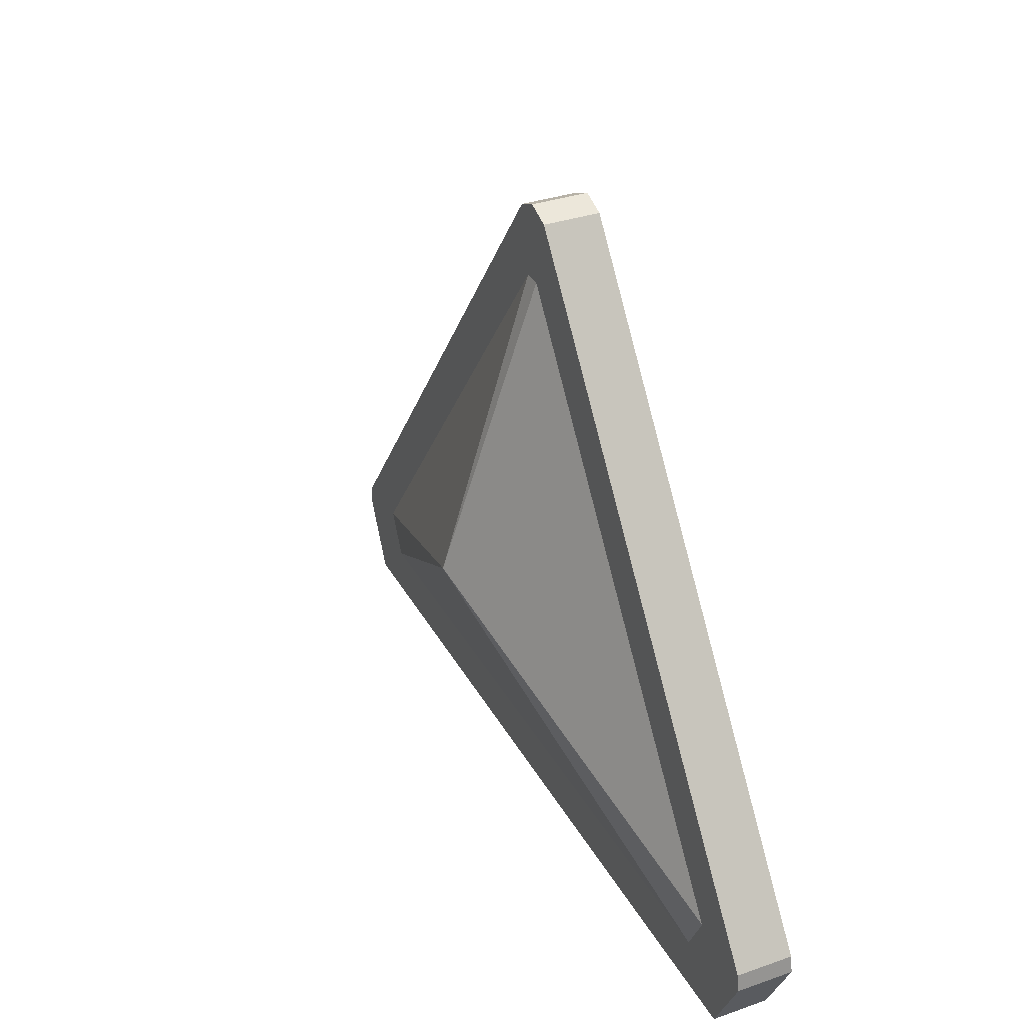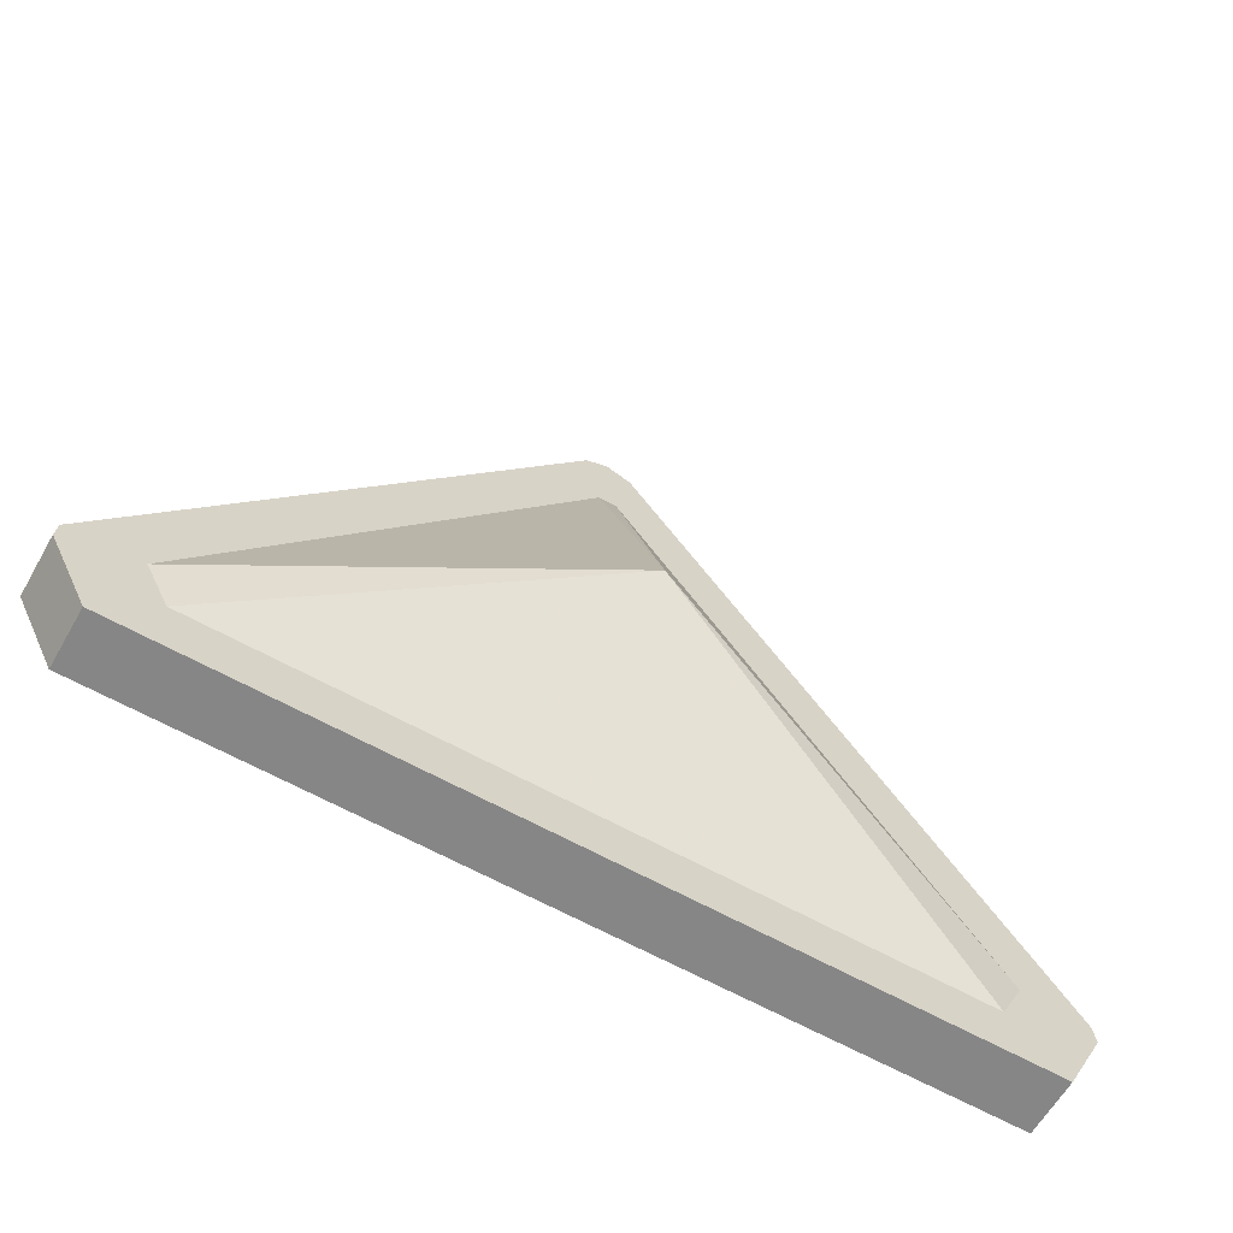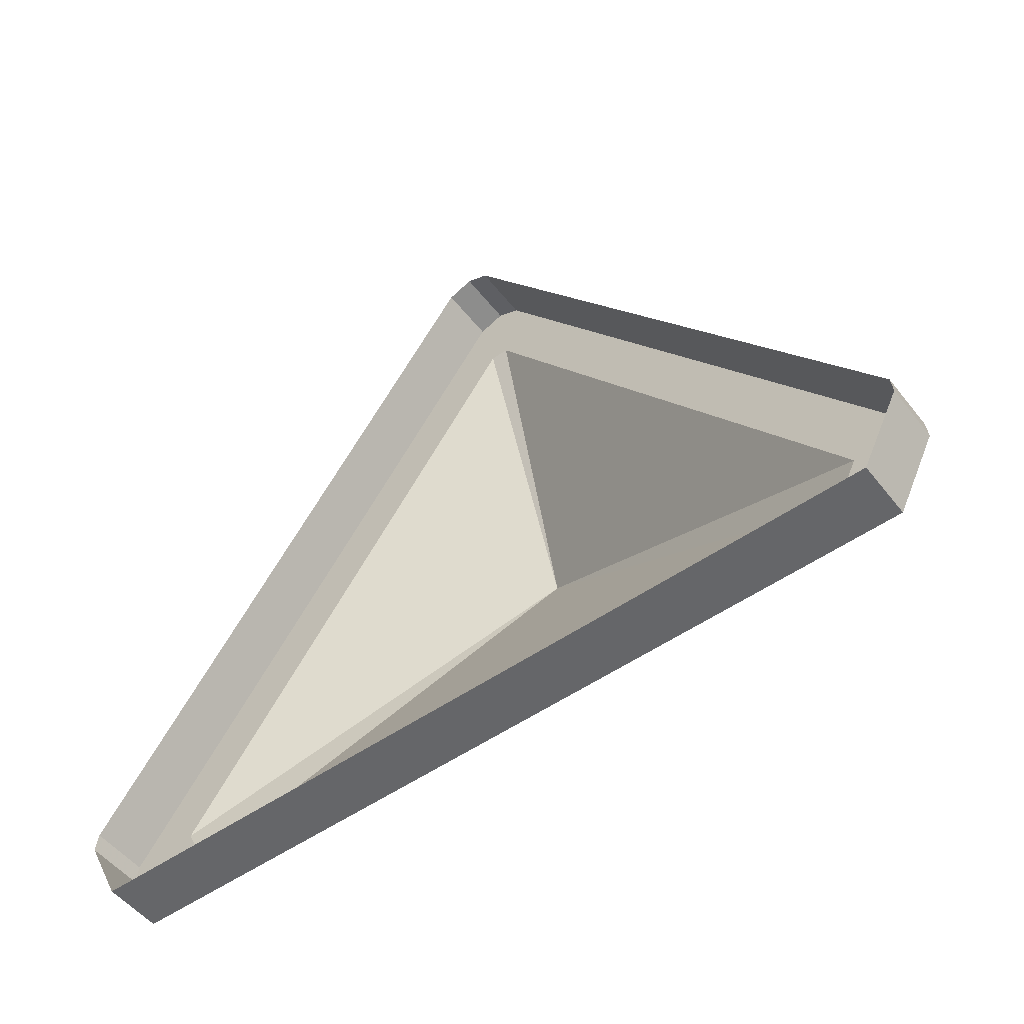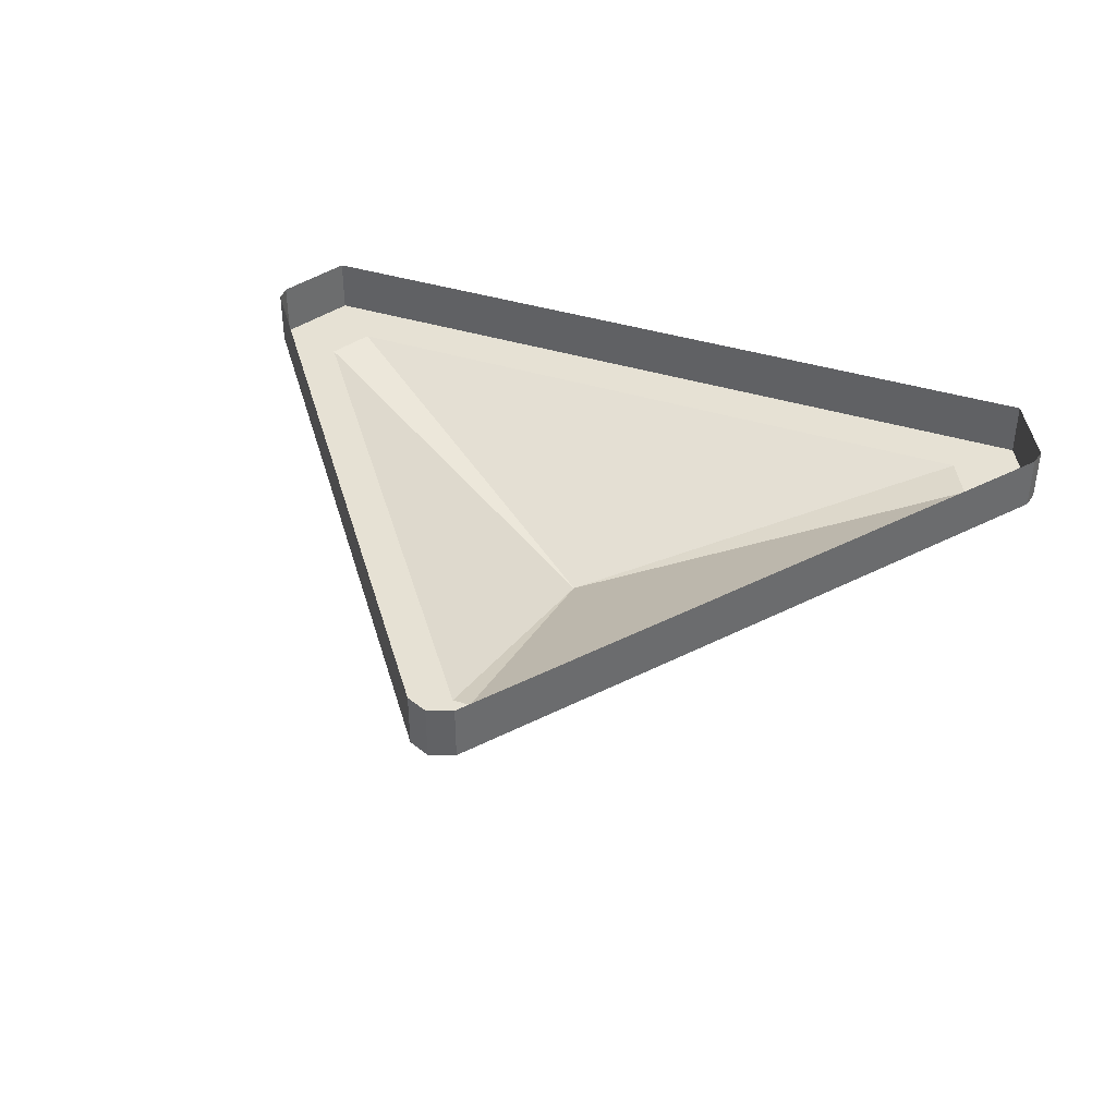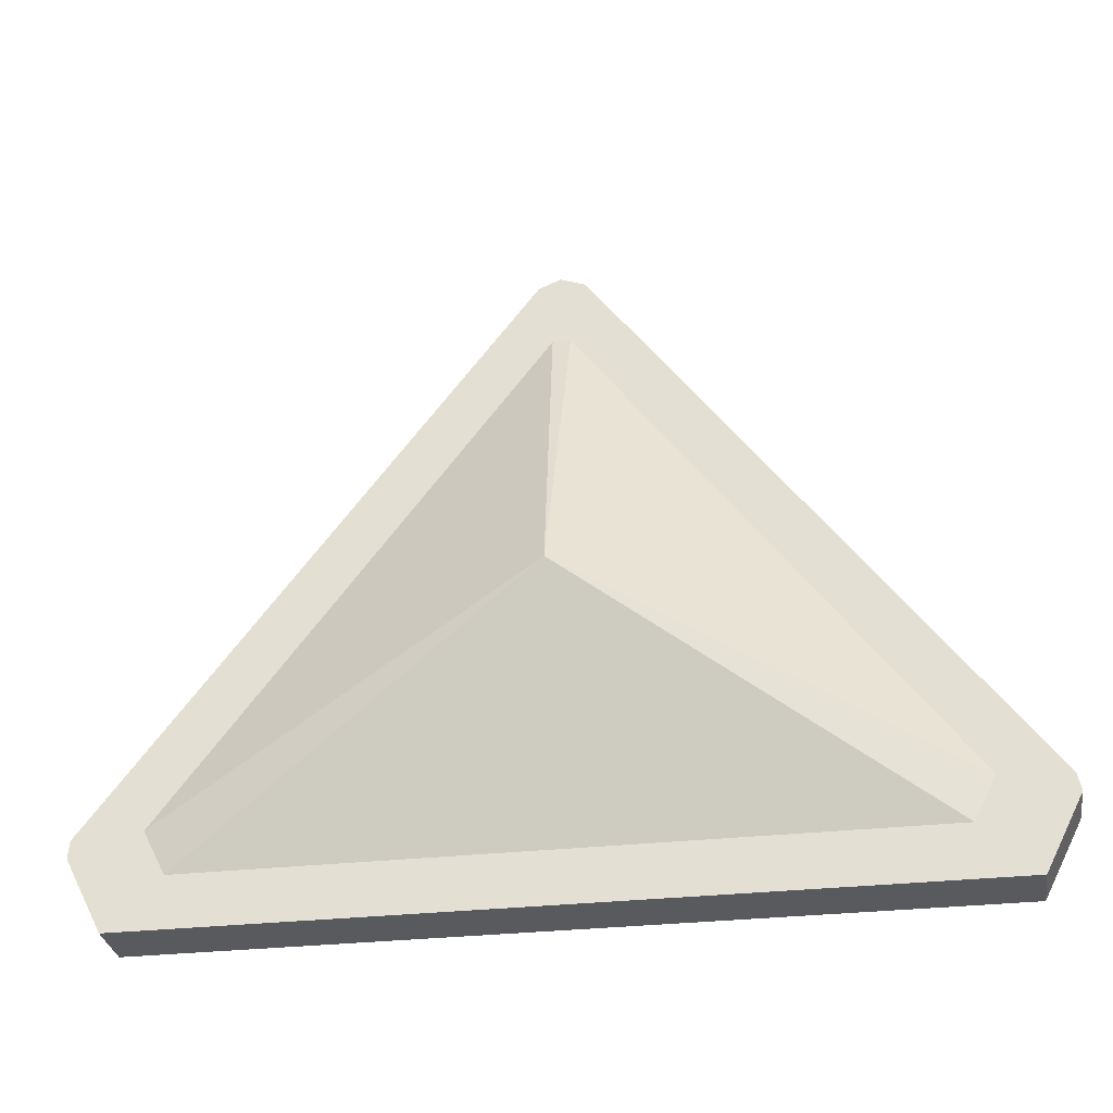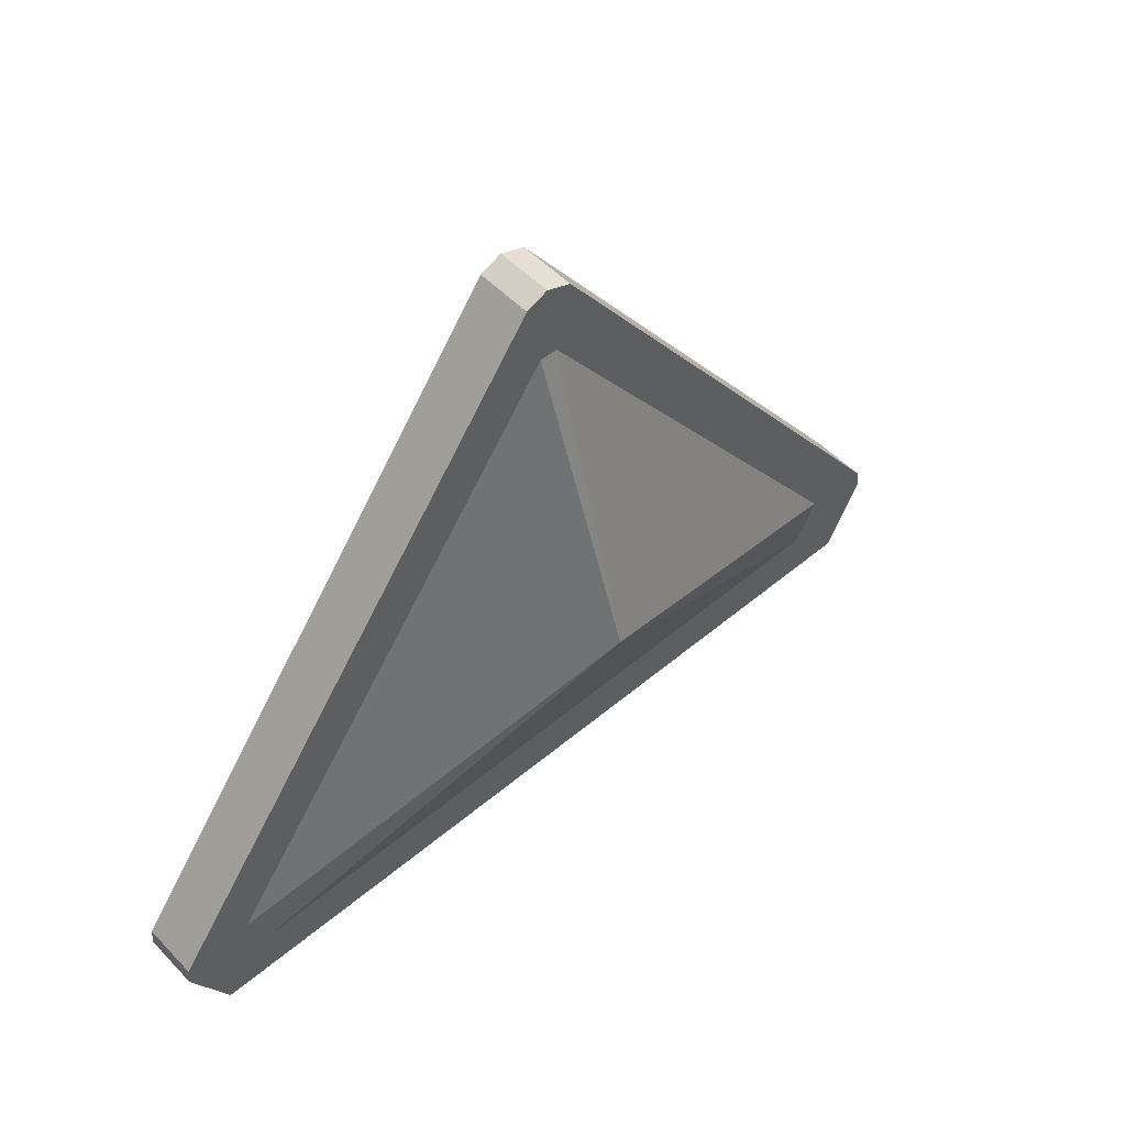
<metadata>
{"format":"obj","ext":"obj","renderer":"f3d","projection":"perspective","resolution":1024,"background":"white","views":[{"elev":34.2,"azim":64.9,"up":"+Z"},{"elev":-62.0,"azim":-29.8,"up":"+Z"},{"elev":-51.9,"azim":-142.9,"up":"+Z"},{"elev":39.3,"azim":21.3,"up":"+Y"},{"elev":-31.2,"azim":9.0,"up":"+Z"},{"elev":52.0,"azim":-42.2,"up":"+Z"}]}
</metadata>
<code>
g statusArrow_Up
v 2.217 -0.1467 0.979
v 2.217 -0.06155 0.979
v 2.161 -0.06155 1.09
v 2.161 -0.1467 1.09
v 2.163 -0.06155 1.116
v 3.447 -0.1467 0.979
v 3.447 -0.06155 0.979
v 2.163 -0.1467 1.116
v 2.801 -0.06155 1.974
v 2.801 -0.1467 1.974
v 2.834 -0.06155 1.988
v 2.265 -0.1467 1.123
v 2.299 -0.1467 1.057
v 2.834 -0.1467 1.988
v 2.871 -0.06155 1.974
v 3.365 -0.1467 1.057
v 3.504 -0.1467 1.09
v 3.504 -0.06155 1.09
v 2.822 -0.1467 1.873
v 2.834 -0.2918 1.416
v 3.398 -0.1467 1.121
v 3.499 -0.1467 1.116
v 3.499 -0.06155 1.116
v 2.871 -0.1467 1.974
v 2.849 -0.1467 1.873
v 2.834 -0.1467 1.878
v 2.834 -0.1467 1.873
g statusArrow_Up_0
f 3 2 1
f 4 3 1
f 5 3 4
f 1 2 6
f 2 7 6
f 8 5 4
f 9 5 8
f 10 9 8
f 11 9 10
f 4 12 8
f 8 12 10
f 1 13 4
f 13 12 4
f 14 11 10
f 15 11 14
f 16 13 1
f 6 16 1
f 6 7 17
f 7 18 17
f 12 19 10
f 10 19 14
f 12 13 20
f 20 13 16
f 19 12 20
f 21 16 6
f 17 21 6
f 21 20 16
f 17 18 22
f 22 21 17
f 18 23 22
f 23 15 24
f 24 15 14
f 22 23 24
f 25 21 22
f 20 21 25
f 24 25 22
f 14 26 24
f 19 26 14
f 26 25 24
f 27 19 20
f 27 20 25
f 19 27 26
f 25 26 27

</code>
